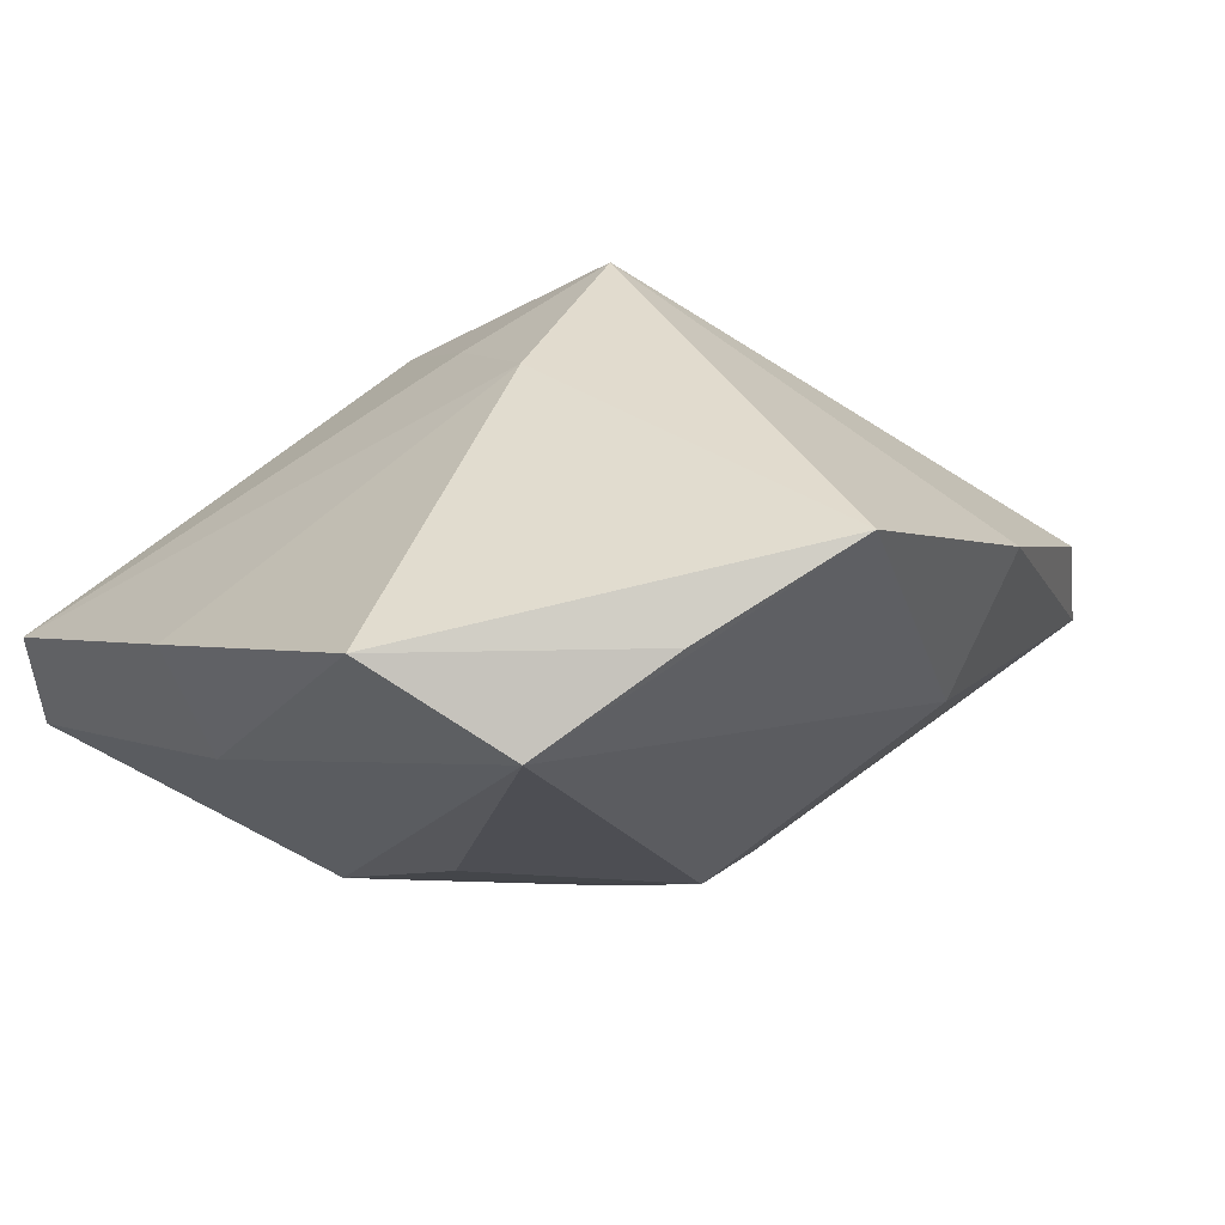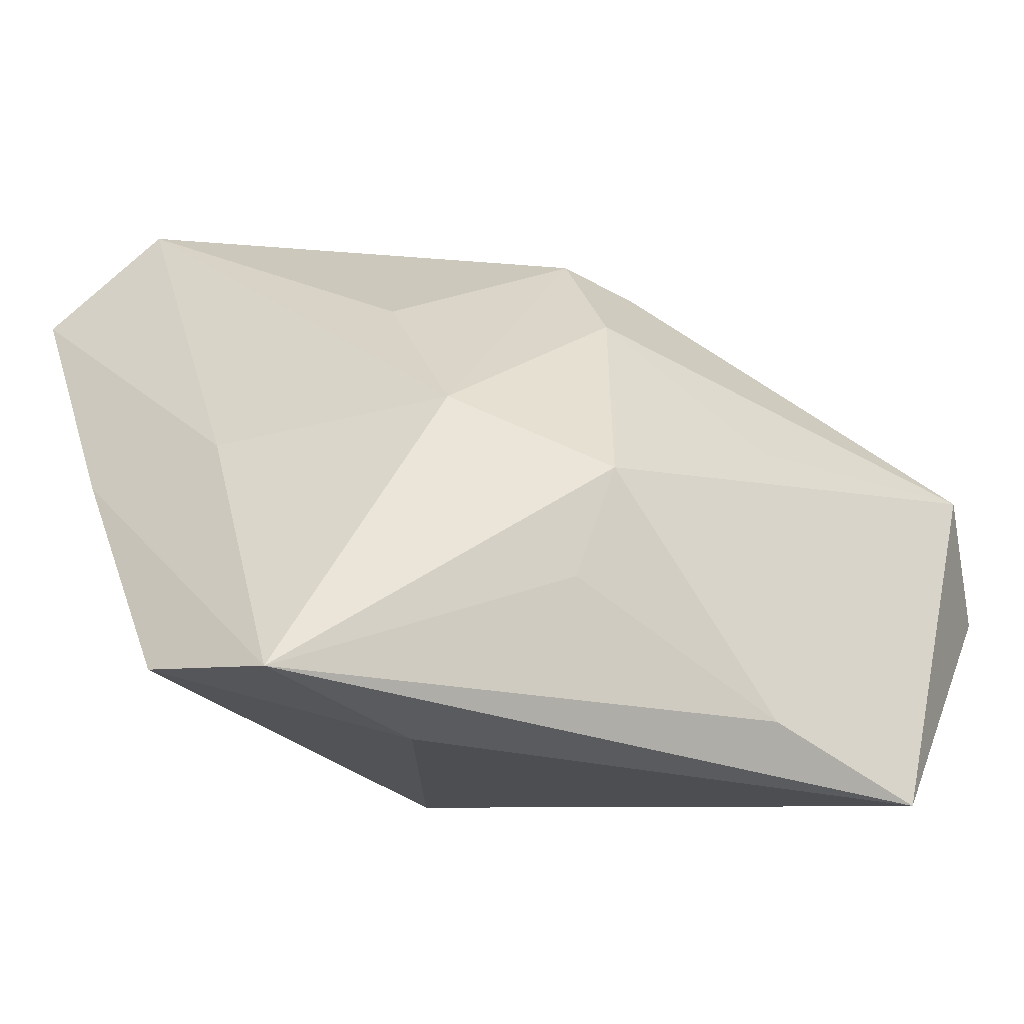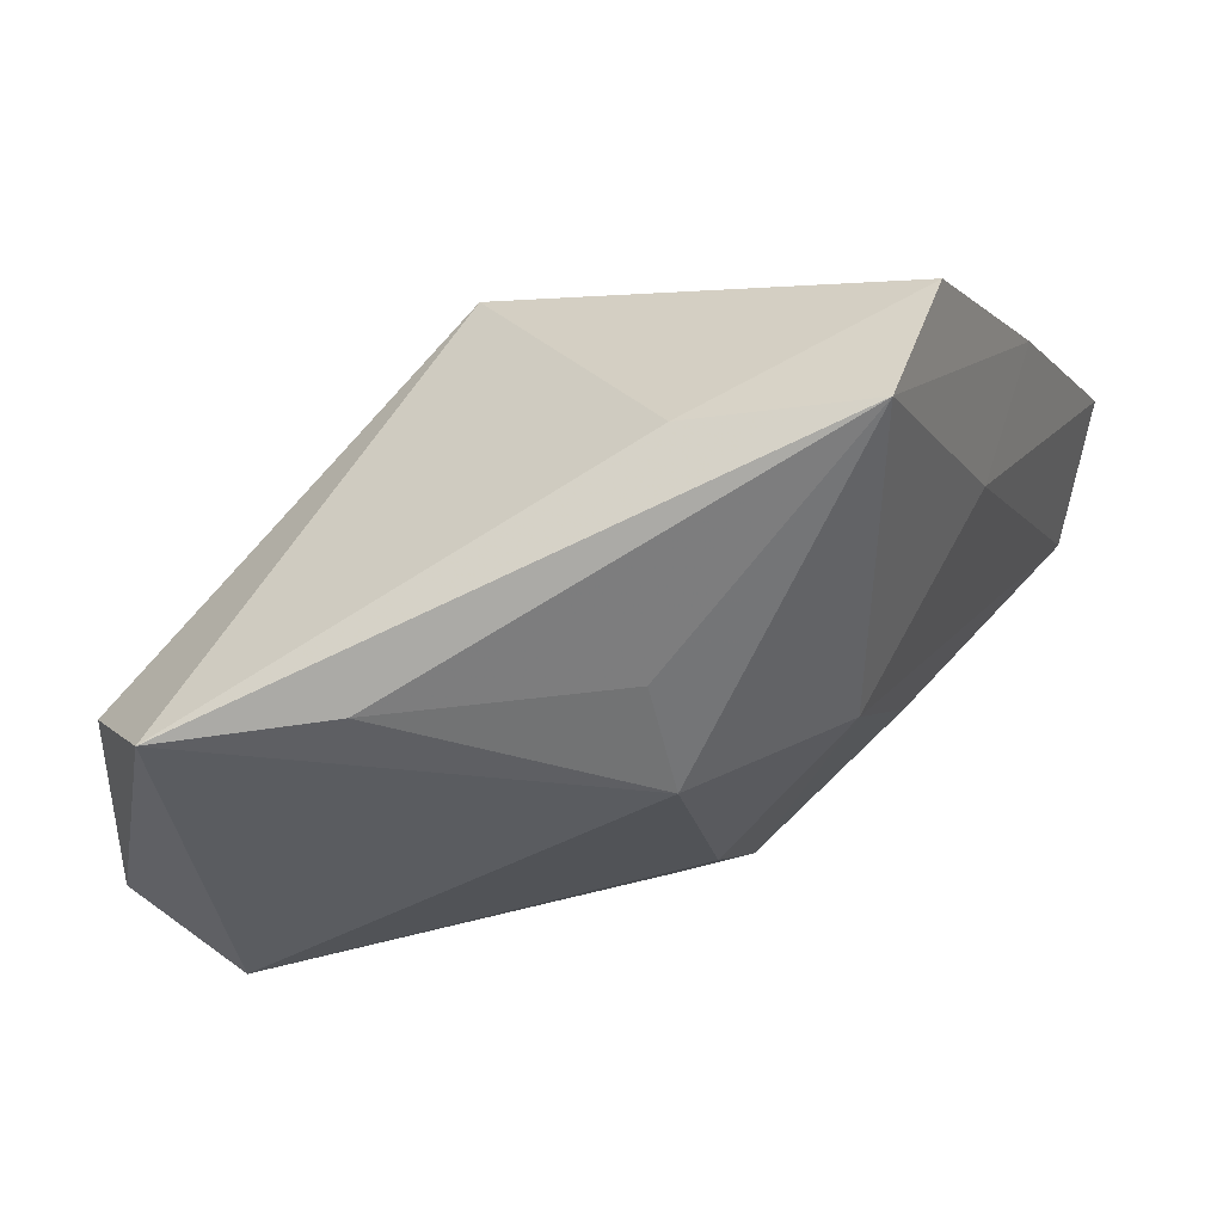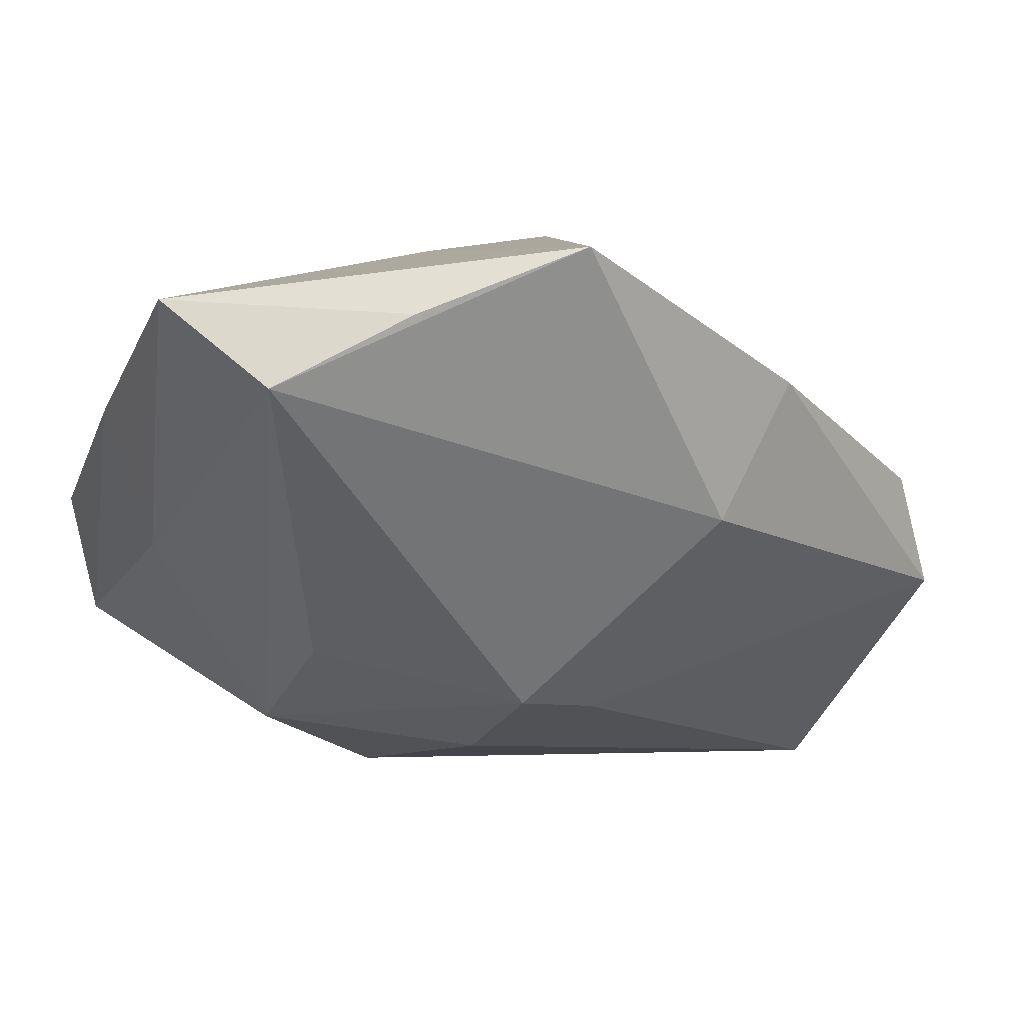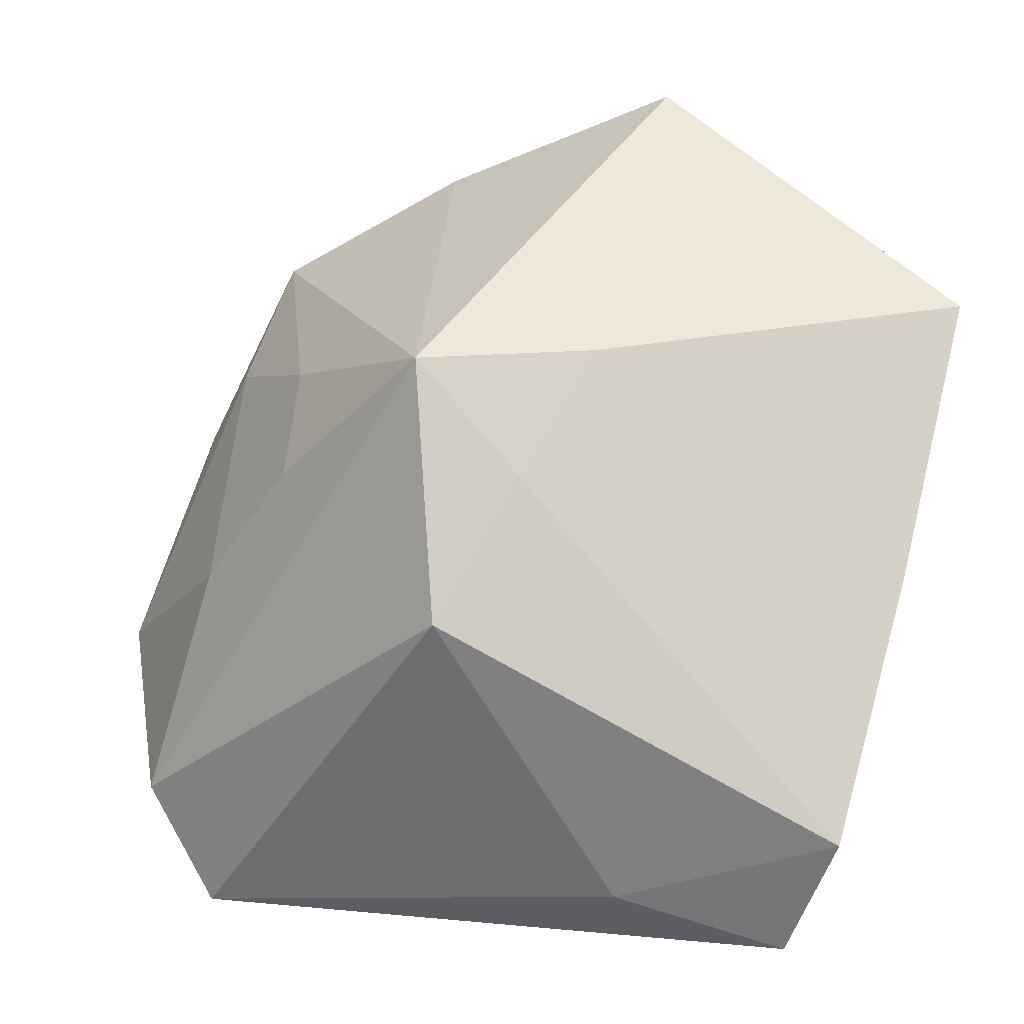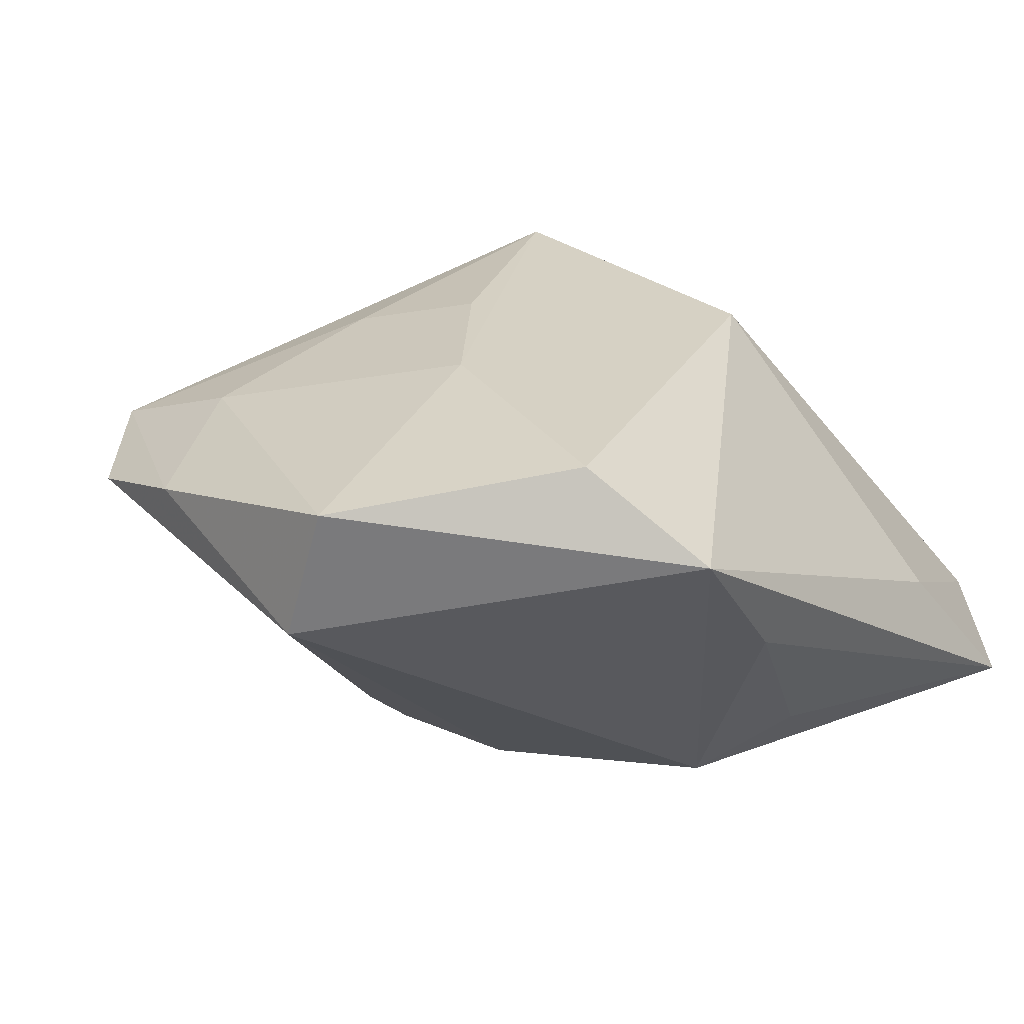
<metadata>
{"format":"obj","ext":"obj","renderer":"f3d","projection":"perspective","resolution":1024,"background":"white","views":[{"elev":33.6,"azim":137.6,"up":"+Z"},{"elev":-32.7,"azim":141.2,"up":"+Y"},{"elev":-33.8,"azim":22.6,"up":"+Z"},{"elev":7.7,"azim":157.9,"up":"+Z"},{"elev":48.3,"azim":14.7,"up":"+Z"},{"elev":-30.1,"azim":-55.2,"up":"+Z"}]}
</metadata>
<code>
v -0.02116 -0.01733 -0.01228
v -0.02414 0.01599 -0.003078
v -0.01582 -0.02166 -0.01747
v 0.02224 -0.004043 -0.0009037
v 0.02097 0.01953 0.01107
v 0.003564 0.005705 -0.0139
v -0.02135 0.01738 0.003855
v 0.006398 -0.007535 -0.01747
v -0.006443 0.02147 0.002501
v 0.003754 0.02483 0.01891
v 0.02529 -0.003735 0.007995
v -0.01577 0.003025 0.0086
v -0.01045 0.02218 0.01068
v -0.02735 -0.003935 -0.01384
v 0.01476 -0.003914 -0.01299
v 0.01164 -0.02166 -0.006134
v 0.003037 0.01316 -0.009595
v -0.01511 0.01683 -0.003089
v -0.006366 -0.0008034 -0.01672
v -0.001194 -0.016 0.009739
v 0.02246 -0.02159 -0.007857
v 0.01438 0.005926 -0.006792
v -0.01442 -0.004692 0.007473
v -0.001896 0.01238 -0.01033
v -0.005669 -0.01935 -0.01699
v 0.001932 -0.007525 0.01468
v 0.01315 0.02202 0.01518
v -0.005554 -0.003643 0.01906
v 0.02457 -0.01897 0.0004823
v 0.00738 -0.01392 -0.0152
v 0.004551 0.000576 0.0182
v -0.02567 0.009521 -0.006773
v 0.02547 0.01268 0.01584
v -0.0193 -0.007511 -0.000887
v -0.0222 0.008762 0.00125
v -0.02272 0.0018 -0.01747
f 31 33 10
f 10 28 31
f 10 33 27
f 27 5 10
f 33 5 27
f 1 14 3
f 3 20 1
f 1 20 28
f 10 5 9
f 9 5 17
f 33 31 11
f 11 31 29
f 26 31 28
f 29 31 26
f 28 20 26
f 26 20 29
f 16 20 3
f 29 20 16
f 17 5 22
f 22 15 17
f 5 15 22
f 29 16 21
f 21 11 29
f 21 16 3
f 17 15 6
f 3 14 36
f 36 6 19
f 25 21 3
f 30 21 25
f 2 9 18
f 13 28 10
f 13 7 28
f 10 9 13
f 13 9 2
f 2 7 13
f 34 1 28
f 14 1 34
f 14 34 35
f 33 11 4
f 11 21 4
f 4 21 15
f 4 5 33
f 4 15 5
f 8 6 15
f 19 6 8
f 8 21 30
f 15 21 8
f 30 25 8
f 8 36 19
f 3 36 8
f 8 25 3
f 32 36 14
f 2 36 32
f 14 35 32
f 32 7 2
f 32 35 7
f 24 36 2
f 2 18 24
f 17 6 24
f 6 36 24
f 24 9 17
f 24 18 9
f 12 35 34
f 28 7 12
f 7 35 12
f 23 34 28
f 28 12 23
f 23 12 34

</code>
